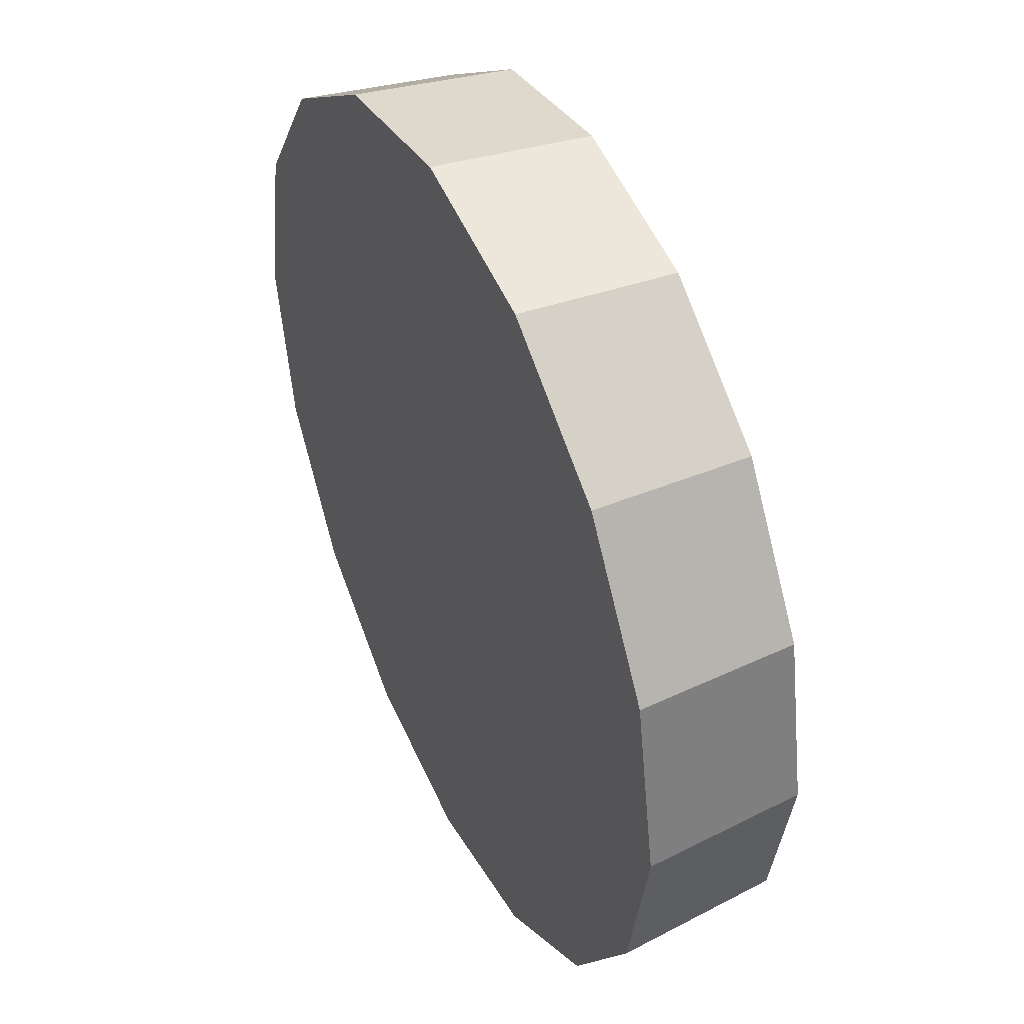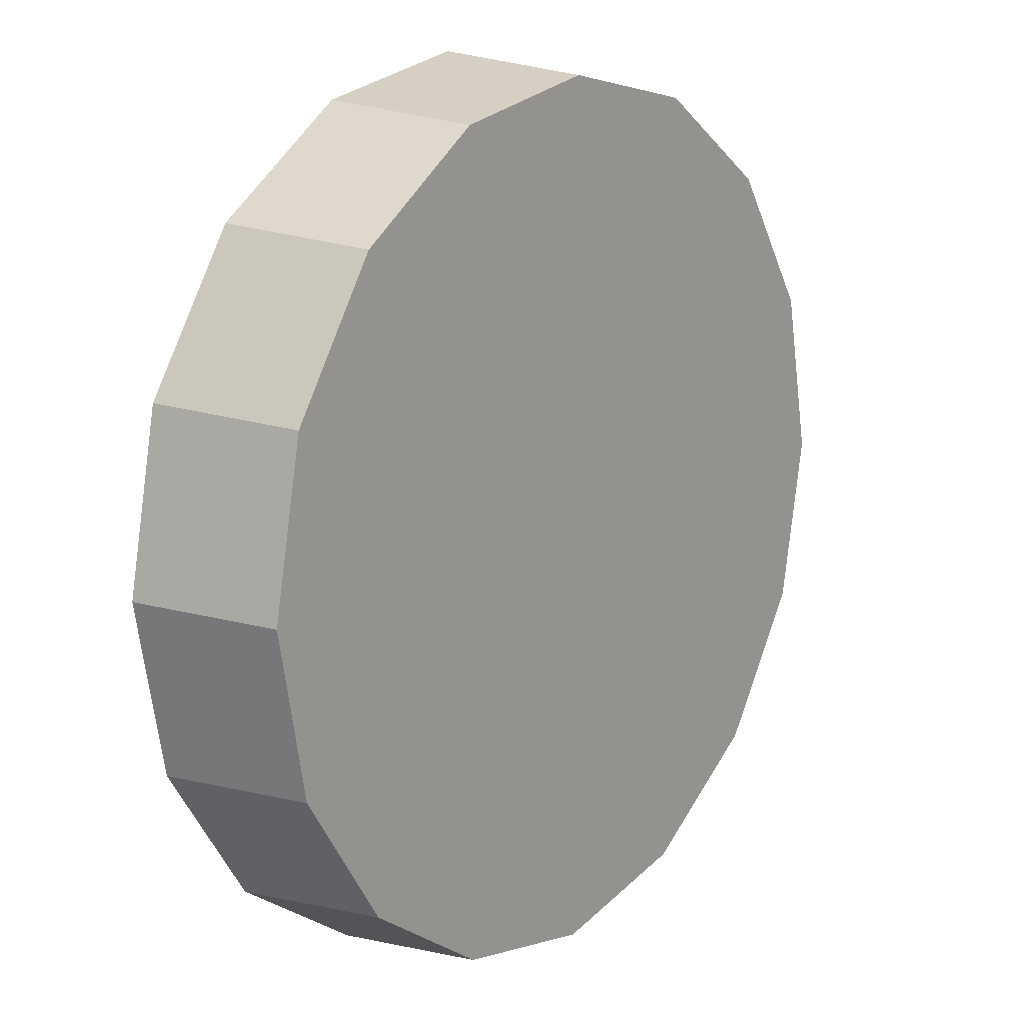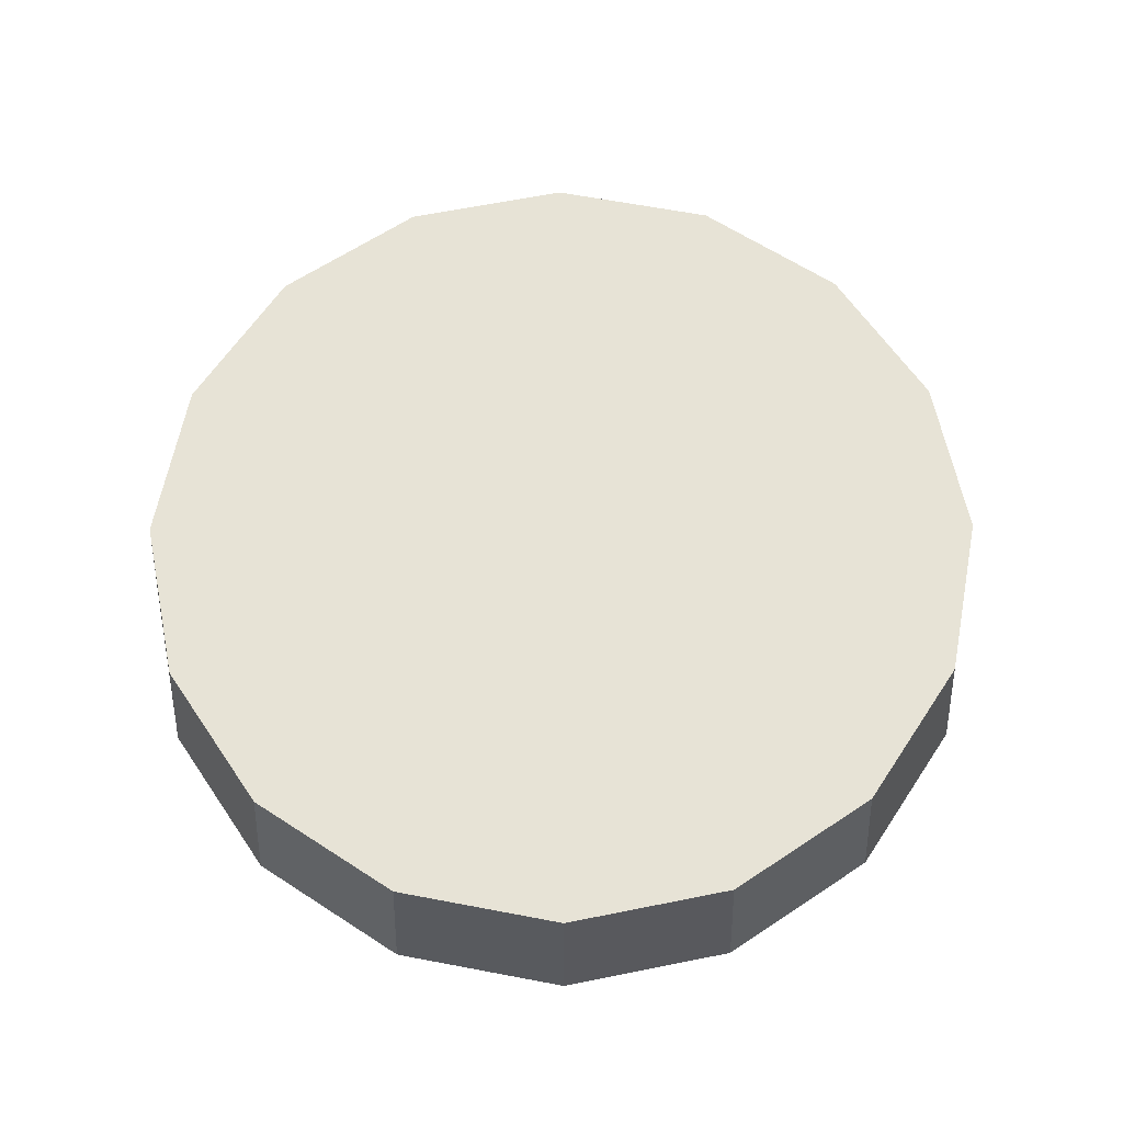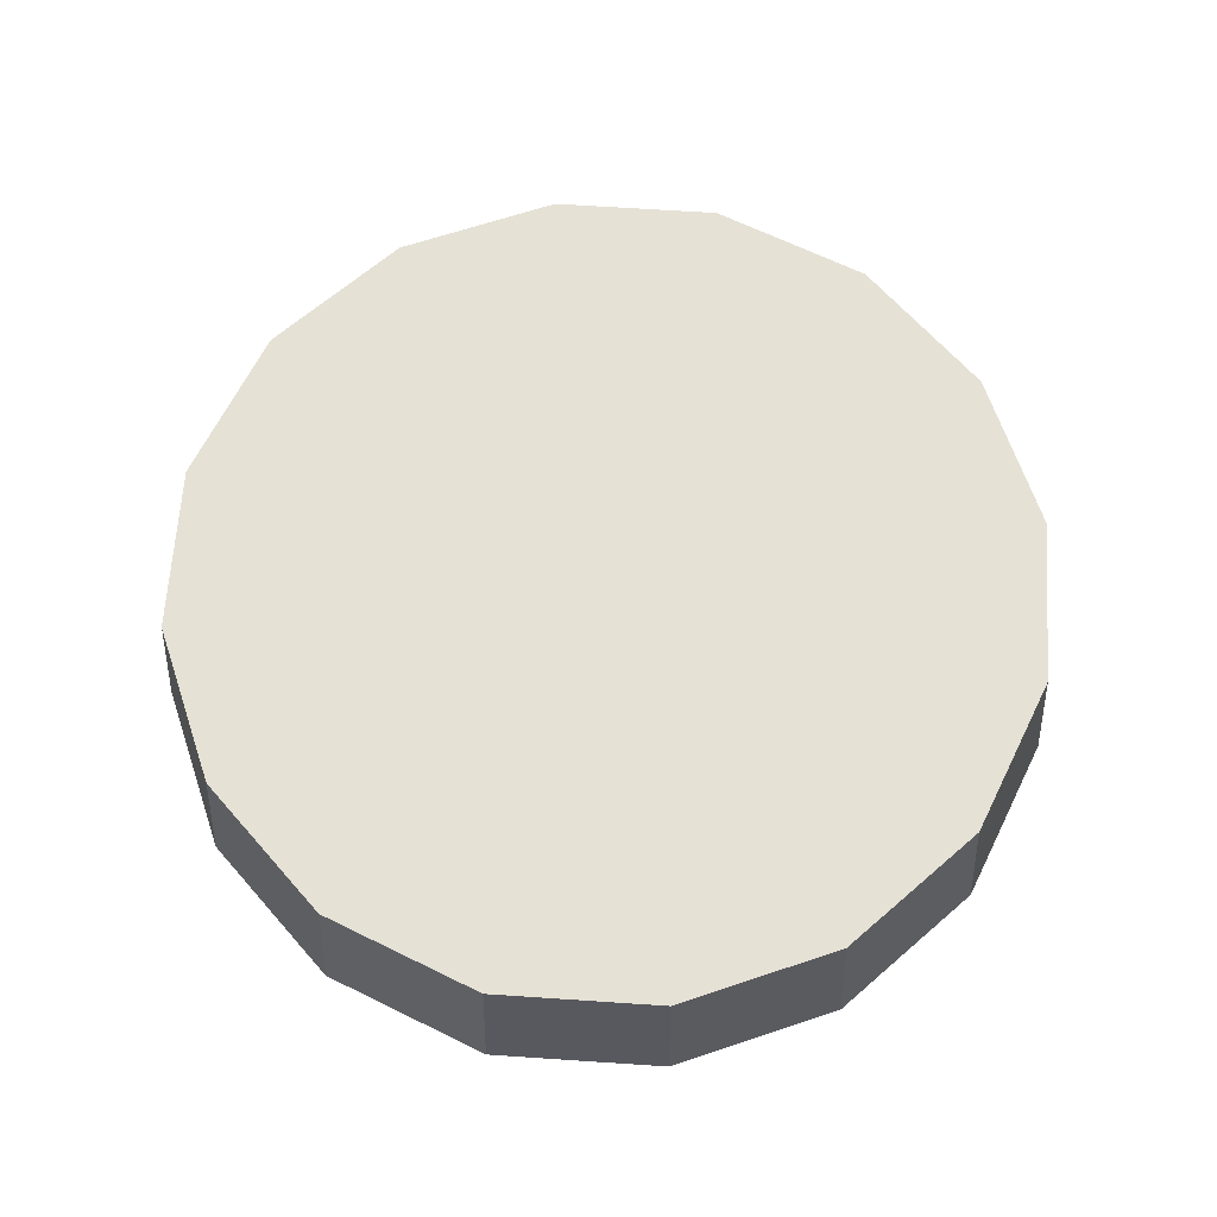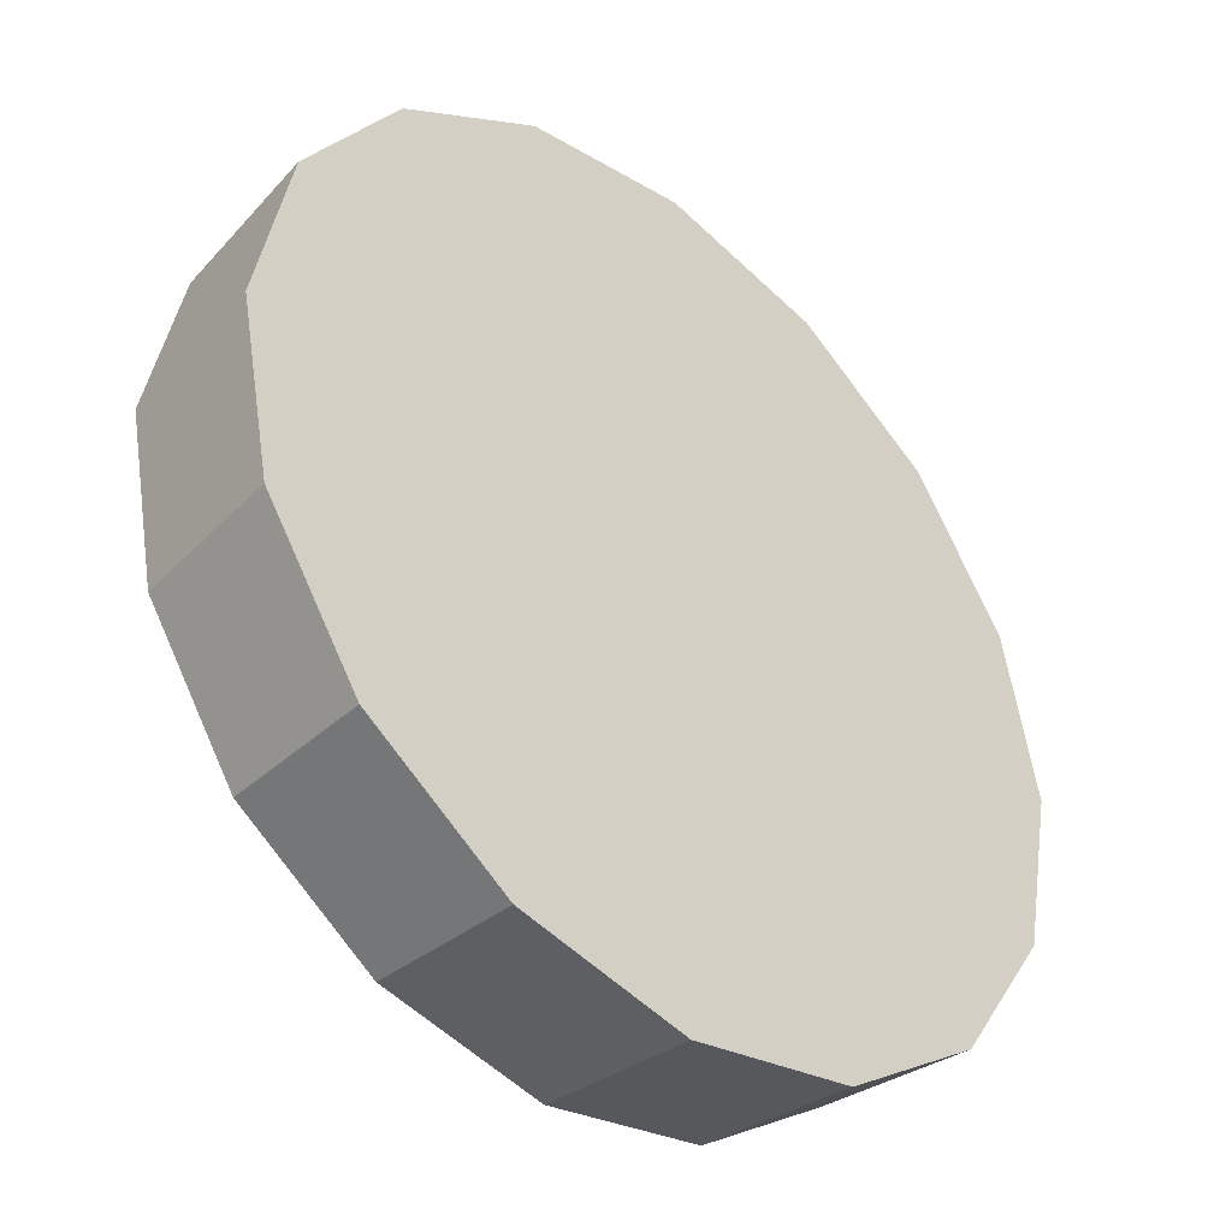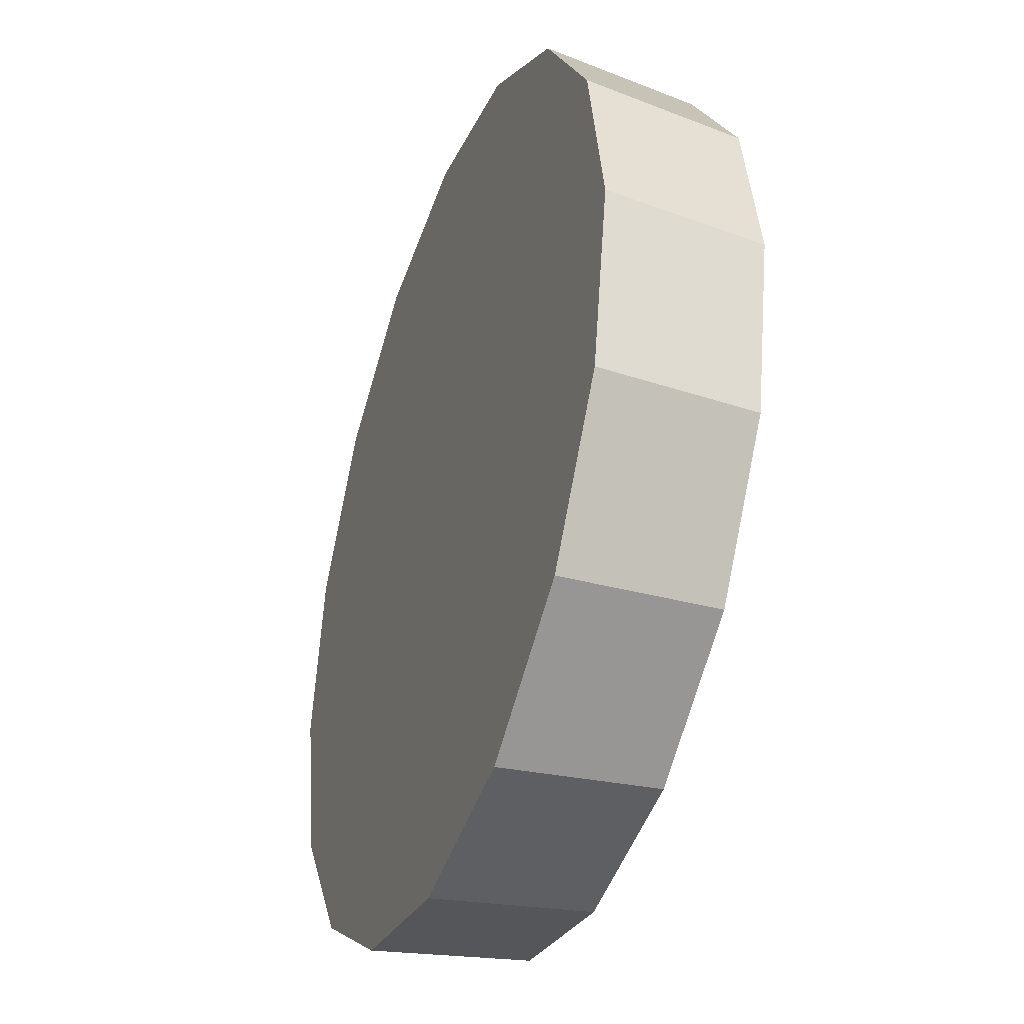
<metadata>
{"format":"obj","ext":"obj","renderer":"f3d","projection":"perspective","resolution":1024,"background":"white","views":[{"elev":44.6,"azim":-115.2,"up":"+Y"},{"elev":14.6,"azim":-53.1,"up":"+Y"},{"elev":62.7,"azim":134.7,"up":"+Z"},{"elev":65.1,"azim":-119.9,"up":"+Z"},{"elev":-40.8,"azim":136.5,"up":"+Y"},{"elev":-37.8,"azim":-109.9,"up":"+Y"}]}
</metadata>
<code>
v 2.793 -2.188 2.022
v 2.784 -2.144 2.022
v 2.759 -2.107 2.022
v 2.722 -2.082 2.022
v 2.678 -2.073 2.022
v 2.634 -2.082 2.022
v 2.596 -2.107 2.022
v 2.571 -2.144 2.022
v 2.562 -2.188 2.022
v 2.571 -2.232 2.022
v 2.596 -2.27 2.022
v 2.634 -2.295 2.022
v 2.678 -2.303 2.022
v 2.722 -2.295 2.022
v 2.759 -2.27 2.022
v 2.784 -2.232 2.022
v 2.678 -2.188 2.022
v 2.678 -2.188 2.022
v 2.678 -2.188 2.022
v 2.678 -2.188 2.022
v 2.678 -2.188 2.022
v 2.678 -2.188 2.022
v 2.678 -2.188 2.022
v 2.678 -2.188 2.022
v 2.678 -2.188 2.022
v 2.678 -2.188 2.022
v 2.678 -2.188 2.022
v 2.678 -2.188 2.022
v 2.678 -2.188 2.022
v 2.678 -2.188 2.022
v 2.678 -2.188 2.022
v 2.678 -2.188 2.022
v 2.789 -2.188 2.062
v 2.781 -2.146 2.062
v 2.756 -2.109 2.062
v 2.72 -2.085 2.062
v 2.678 -2.077 2.062
v 2.635 -2.085 2.062
v 2.599 -2.109 2.062
v 2.575 -2.146 2.062
v 2.566 -2.188 2.062
v 2.575 -2.231 2.062
v 2.599 -2.267 2.062
v 2.635 -2.291 2.062
v 2.678 -2.3 2.062
v 2.72 -2.291 2.062
v 2.756 -2.267 2.062
v 2.781 -2.231 2.062
v 2.678 -2.188 2.062
v 2.678 -2.188 2.062
v 2.678 -2.188 2.062
v 2.678 -2.188 2.062
v 2.678 -2.188 2.062
v 2.678 -2.188 2.062
v 2.678 -2.188 2.062
v 2.678 -2.188 2.062
v 2.678 -2.188 2.062
v 2.678 -2.188 2.062
v 2.678 -2.188 2.062
v 2.678 -2.188 2.062
v 2.678 -2.188 2.062
v 2.678 -2.188 2.062
v 2.678 -2.188 2.062
v 2.678 -2.188 2.062
f 33 34 49
f 49 34 50
f 34 35 50
f 50 35 51
f 35 36 51
f 51 36 52
f 36 37 52
f 52 37 53
f 37 38 53
f 53 38 54
f 38 39 54
f 54 39 55
f 39 40 55
f 55 40 56
f 40 41 56
f 56 41 57
f 41 42 57
f 57 42 58
f 42 43 58
f 58 43 59
f 43 44 59
f 59 44 60
f 44 45 60
f 60 45 61
f 45 46 61
f 61 46 62
f 46 47 62
f 62 47 63
f 47 48 63
f 63 48 64
f 48 33 64
f 64 33 49
f 2 1 17
f 2 17 18
f 3 2 18
f 3 18 19
f 4 3 19
f 4 19 20
f 5 4 20
f 5 20 21
f 6 5 21
f 6 21 22
f 7 6 22
f 7 22 23
f 8 7 23
f 8 23 24
f 9 8 24
f 9 24 25
f 10 9 25
f 10 25 26
f 11 10 26
f 11 26 27
f 12 11 27
f 12 27 28
f 13 12 28
f 13 28 29
f 14 13 29
f 14 29 30
f 15 14 30
f 15 30 31
f 16 15 31
f 16 31 32
f 1 16 32
f 1 32 17
f 49 50 17
f 17 50 18
f 50 51 18
f 18 51 19
f 51 52 19
f 19 52 20
f 52 53 20
f 20 53 21
f 53 54 21
f 21 54 22
f 54 55 22
f 22 55 23
f 55 56 23
f 23 56 24
f 56 57 24
f 24 57 25
f 57 58 25
f 25 58 26
f 58 59 26
f 26 59 27
f 59 60 27
f 27 60 28
f 60 61 28
f 28 61 29
f 61 62 29
f 29 62 30
f 62 63 30
f 30 63 31
f 63 64 31
f 31 64 32
f 64 49 32
f 32 49 17
f 1 2 33
f 33 2 34
f 2 3 34
f 34 3 35
f 3 4 35
f 35 4 36
f 4 5 36
f 36 5 37
f 5 6 37
f 37 6 38
f 6 7 38
f 38 7 39
f 7 8 39
f 39 8 40
f 8 9 40
f 40 9 41
f 9 10 41
f 41 10 42
f 10 11 42
f 42 11 43
f 11 12 43
f 43 12 44
f 12 13 44
f 44 13 45
f 13 14 45
f 45 14 46
f 14 15 46
f 46 15 47
f 15 16 47
f 47 16 48
f 16 1 48
f 48 1 33

</code>
